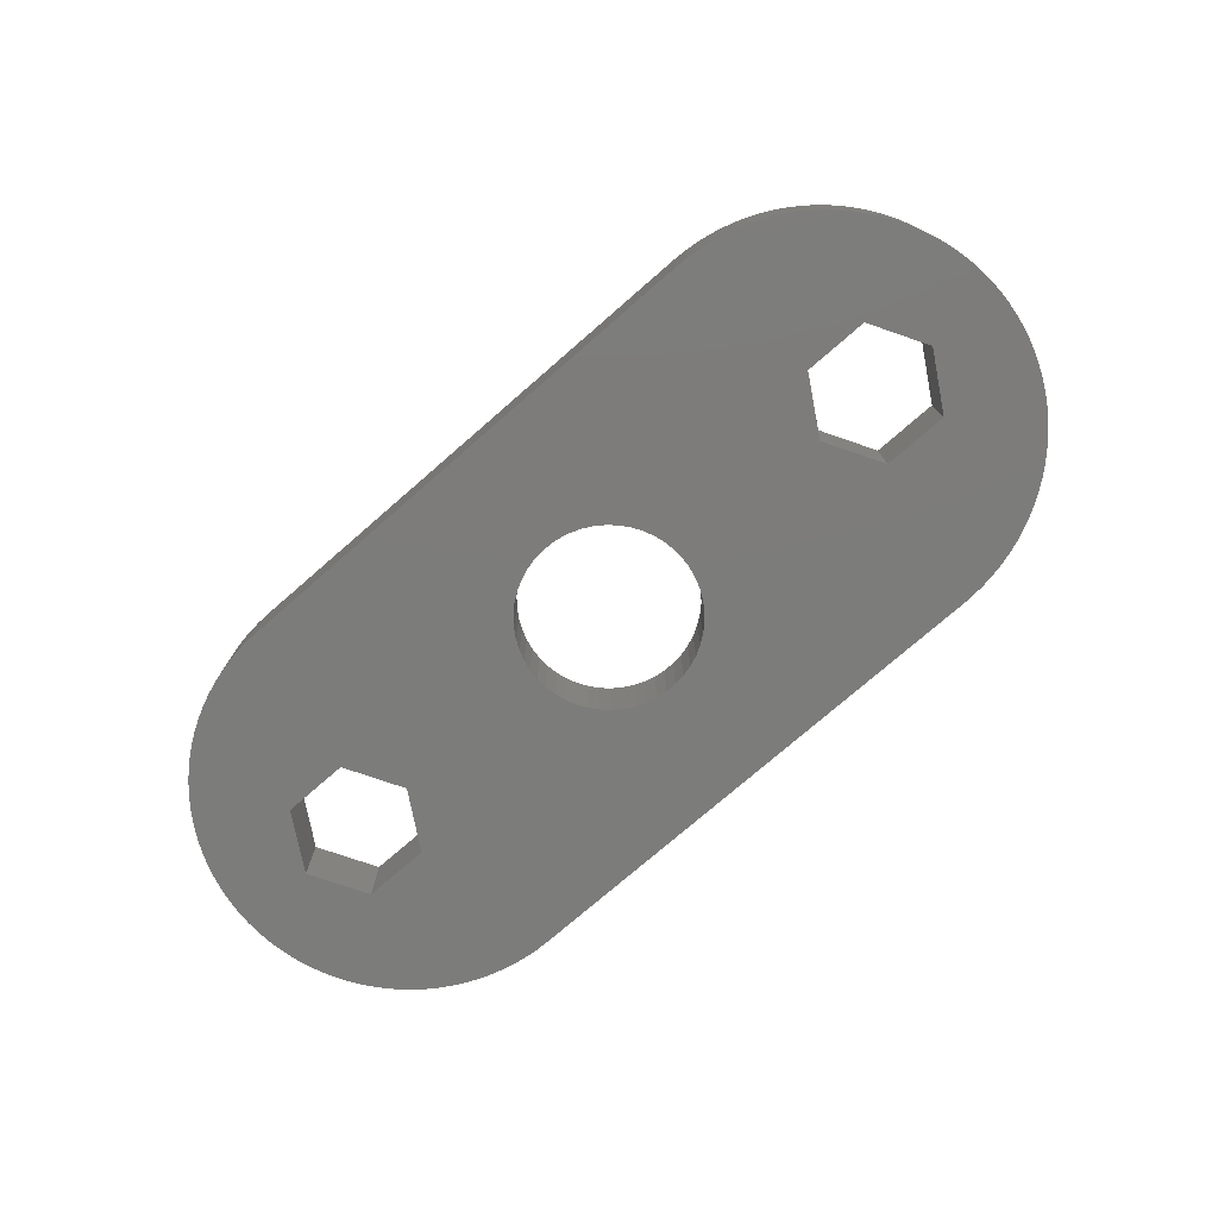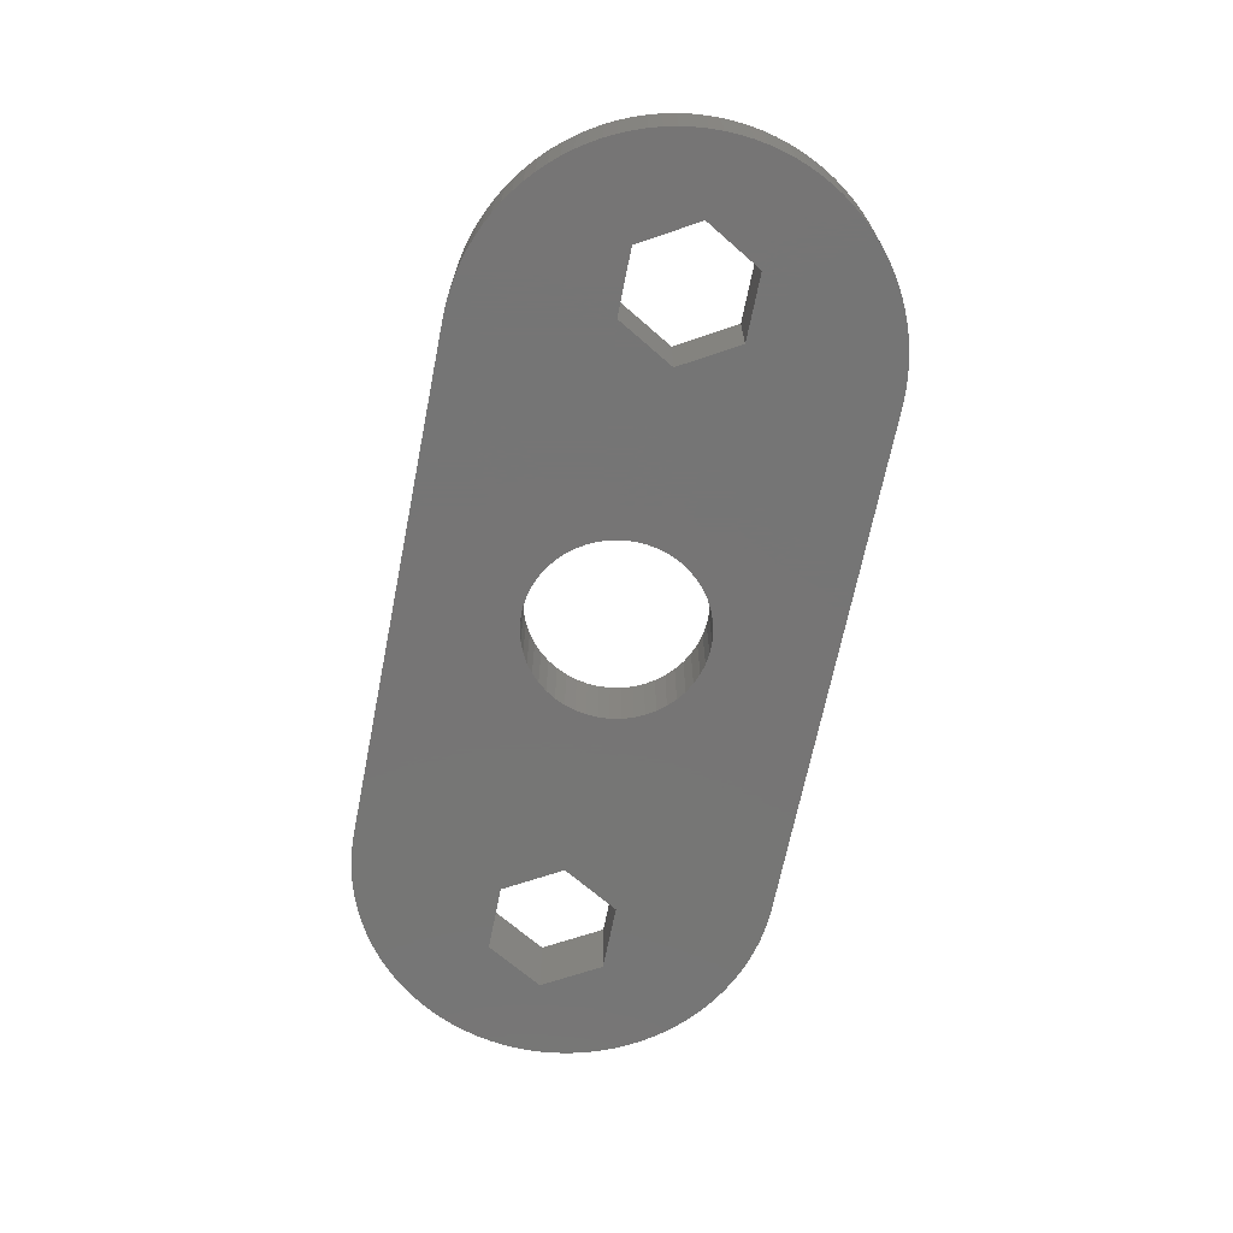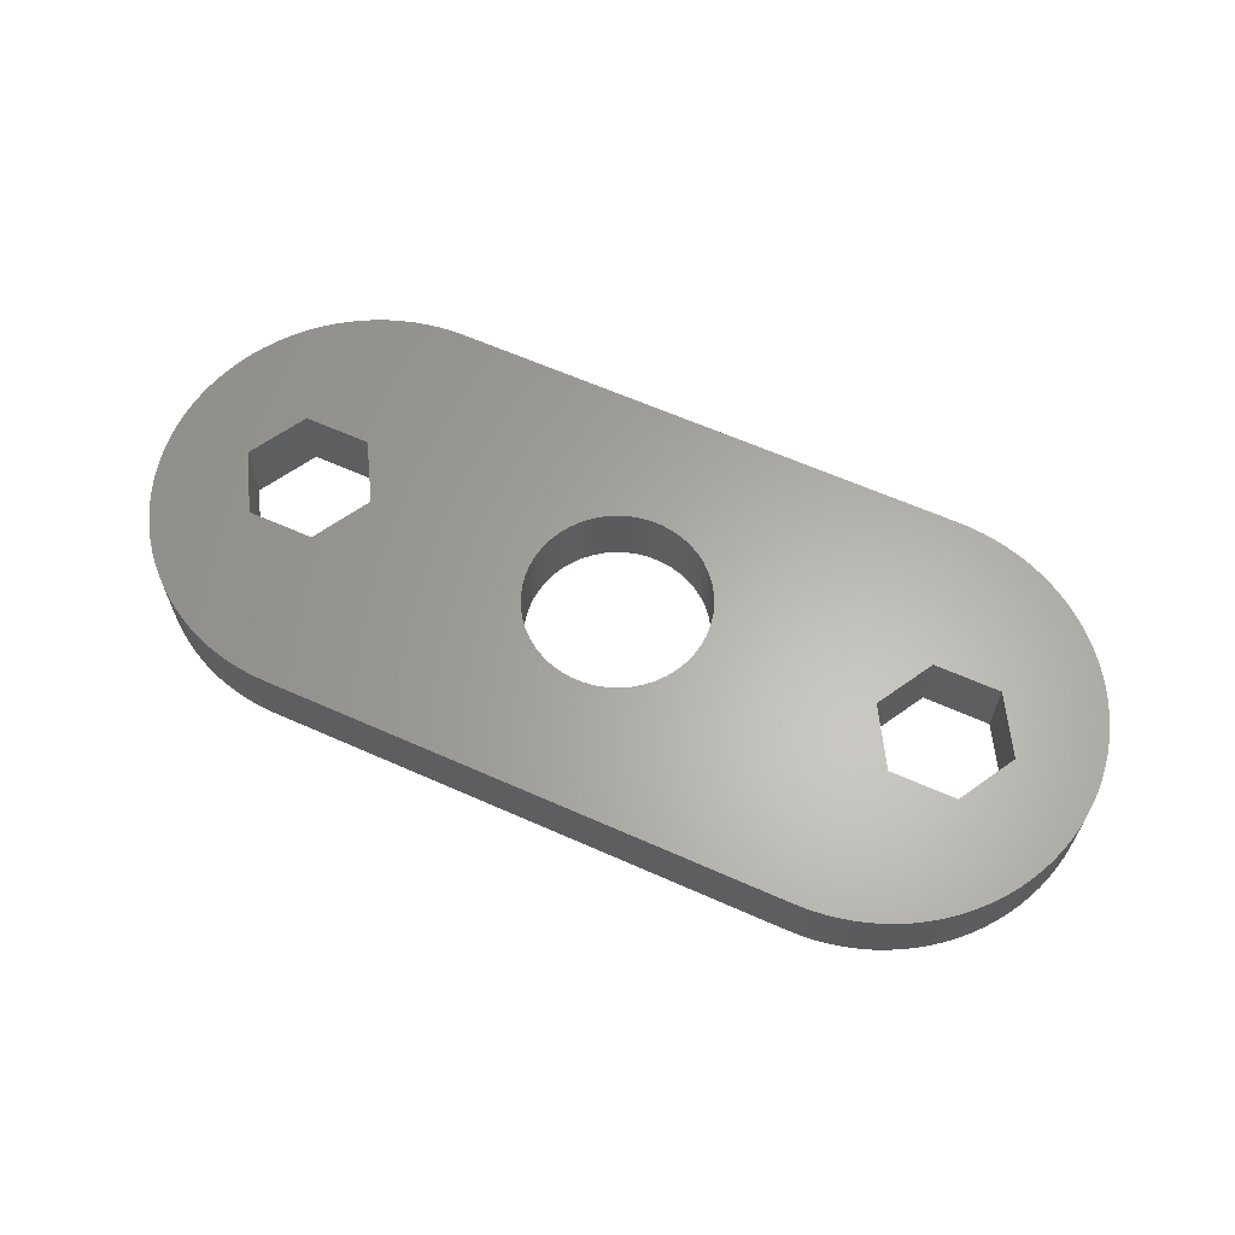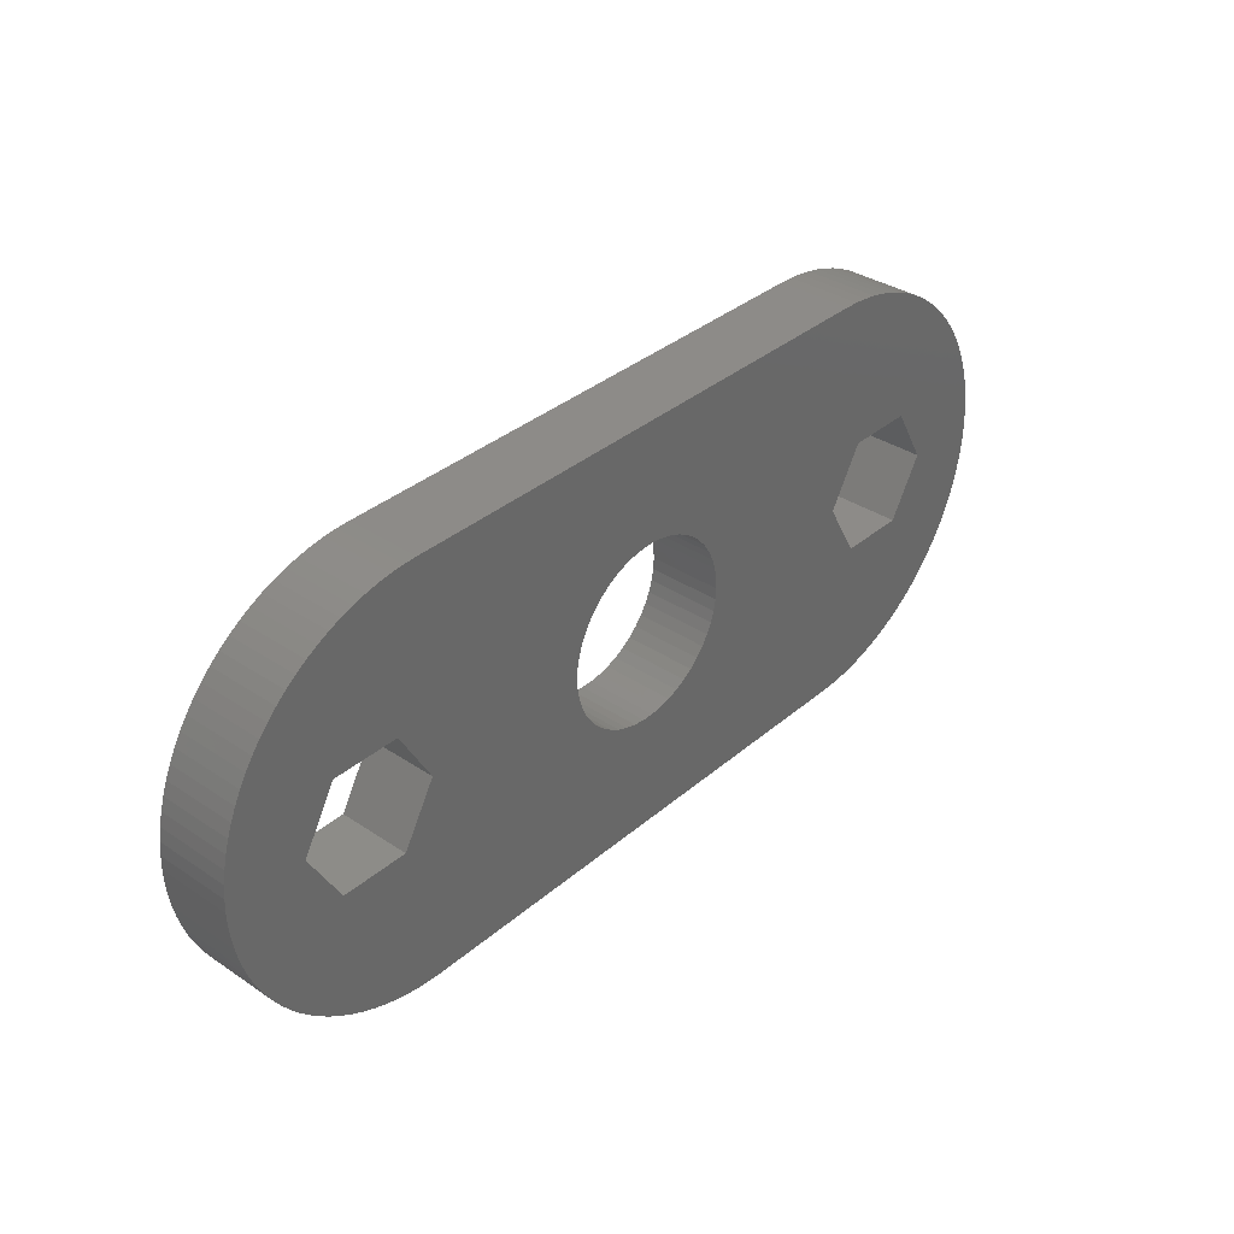
<metadata>
{"format":"stl","ext":"stl","renderer":"f3d","projection":"perspective","resolution":1024,"background":"white","views":[{"elev":-75.6,"azim":41.0,"up":"+Z"},{"elev":-67.9,"azim":78.7,"up":"+Z"},{"elev":63.1,"azim":-155.8,"up":"+Z"},{"elev":35.1,"azim":-48.4,"up":"+Y"}]}
</metadata>
<code>
# stl→obj: 328 verts, 664 faces
v 13 0 2
v 12.99 0.3623 0
v 12.99 0.3623 2
v 13 0 0
v 7.592 5.759 0
v 7.23 5.77 2
v 7.592 5.759 2
v 7.23 5.77 0
v 11.44 3.95 0
v 11.18 4.206 2
v 11.44 3.95 2
v 11.18 4.206 0
v 12.59 2.124 2
v 12.45 2.457 0
v 12.45 2.457 2
v 12.59 2.124 0
v 9.687 5.221 0
v 9.354 5.365 2
v 9.687 5.221 2
v 9.354 5.365 0
v 10.62 4.668 0
v 10.32 4.872 2
v 10.62 4.668 2
v 10.32 4.872 0
v 10.85 0 0
v 12.99 -0.3623 0
v 12.95 -0.7232 0
v 12.9 -1.081 0
v 12.95 0.7232 0
v 12.82 -1.435 0
v 12.9 1.081 0
v 12.72 -1.783 0
v 12.82 1.435 0
v 9.924 -1.6 0
v 12.59 -2.124 0
v 12.72 1.783 0
v 12.45 -2.457 0
v 9.924 1.6 0
v 12.29 -2.78 0
v 12.1 -3.092 0
v 11.9 -3.392 0
v 12.29 2.78 0
v 11.68 -3.678 0
v 12.1 3.092 0
v 11.44 -3.95 0
v 11.9 3.392 0
v 11.18 -4.206 0
v 11.68 3.678 0
v 10.91 -4.446 0
v 10.62 -4.668 0
v 10.32 -4.872 0
v 10.01 -5.056 0
v 8.076 -1.6 0
v 9.687 -5.221 0
v 9.354 -5.365 0
v 9.013 -5.488 0
v 8.665 -5.589 0
v 8.311 -5.668 0
v 7.953 -5.724 0
v 7.592 -5.759 0
v 7.23 -5.77 0
v 2.191 -1.204 0
v 2.324 -0.9203 0
v 7.152 0 0
v 2.48 -0.3133 0
v 2.5 0 0
v 2.421 -0.6217 0
v 2.023 -1.469 0
v 1.822 -1.711 0
v 1.594 -1.926 0
v 1.34 -2.111 0
v 1.064 -2.262 0
v 0.7725 -2.378 0
v 0.4685 -2.456 0
v 0.157 -2.495 0
v -0.157 -2.495 0
v -7.23 -5.77 0
v -0.4685 -2.456 0
v -0.7725 -2.378 0
v -2.48 -0.3133 0
v -7.152 0 0
v -2.5 0 0
v -2.421 -0.6217 0
v -2.324 -0.9203 0
v -8.076 -1.6 0
v -2.191 -1.204 0
v -2.023 -1.469 0
v -1.822 -1.711 0
v -1.594 -1.926 0
v -1.34 -2.111 0
v -1.064 -2.262 0
v -7.592 -5.759 0
v -7.953 -5.724 0
v -8.311 -5.668 0
v -8.665 -5.589 0
v -9.013 -5.488 0
v -9.354 -5.365 0
v -9.687 -5.221 0
v -10.01 -5.056 0
v -9.924 -1.6 0
v -10.32 -4.872 0
v -10.62 -4.668 0
v -10.91 -4.446 0
v -11.18 -4.206 0
v 10.91 4.446 0
v 10.01 5.056 0
v 8.076 1.6 0
v 9.013 5.488 0
v 8.665 5.589 0
v 8.311 5.668 0
v 7.953 5.724 0
v 2.324 0.9203 0
v 2.48 0.3133 0
v 2.421 0.6217 0
v 2.191 1.204 0
v 2.023 1.469 0
v 1.822 1.711 0
v 1.594 1.926 0
v 1.34 2.111 0
v 1.064 2.262 0
v 0.7725 2.378 0
v 0.4685 2.456 0
v 0.157 2.495 0
v -0.157 2.495 0
v -7.23 5.77 0
v -0.4685 2.456 0
v -0.7725 2.378 0
v -1.064 2.262 0
v -2.48 0.3133 0
v -2.421 0.6217 0
v -2.324 0.9203 0
v -8.076 1.6 0
v -2.191 1.204 0
v -2.023 1.469 0
v -1.822 1.711 0
v -1.594 1.926 0
v -1.34 2.111 0
v -7.592 5.759 0
v -7.953 5.724 0
v -8.311 5.668 0
v -8.665 5.589 0
v -9.013 5.488 0
v -9.354 5.365 0
v -9.687 5.221 0
v -10.01 5.056 0
v -9.924 1.6 0
v -10.32 4.872 0
v -10.62 4.668 0
v -12.72 1.783 0
v -10.85 0 0
v -10.91 4.446 0
v -11.44 -3.95 0
v -11.68 -3.678 0
v -11.18 4.206 0
v -11.9 -3.392 0
v -11.44 3.95 0
v -12.1 -3.092 0
v -11.68 3.678 0
v -12.29 -2.78 0
v -11.9 3.392 0
v -12.45 -2.457 0
v -12.1 3.092 0
v -12.59 -2.124 0
v -12.29 2.78 0
v -12.72 -1.783 0
v -12.45 2.457 0
v -12.59 2.124 0
v -12.82 -1.435 0
v -12.9 -1.081 0
v -12.82 1.435 0
v -12.95 -0.7232 0
v -12.9 1.081 0
v -12.99 -0.3623 0
v -12.95 0.7232 0
v -13 0 0
v -12.99 0.3623 0
v 12.95 0.7232 2
v 12.9 1.081 2
v 12.82 1.435 2
v 12.72 1.783 2
v 12.1 3.092 2
v 11.9 3.392 2
v 11.68 3.678 2
v 12.29 2.78 2
v 8.665 5.589 2
v 9.013 5.488 2
v 7.953 5.724 2
v 8.311 5.668 2
v 10.01 5.056 2
v 10.91 4.446 2
v 10.85 0 2
v 12.99 -0.3623 2
v 12.95 -0.7232 2
v 12.9 -1.081 2
v 12.82 -1.435 2
v 9.924 1.6 2
v 12.72 -1.783 2
v 9.924 -1.6 2
v 12.59 -2.124 2
v 12.45 -2.457 2
v 12.29 -2.78 2
v 12.1 -3.092 2
v 11.9 -3.392 2
v 11.68 -3.678 2
v 11.44 -3.95 2
v 11.18 -4.206 2
v 8.076 1.6 2
v 2.191 1.204 2
v 2.324 0.9203 2
v 7.152 0 2
v 2.48 0.3133 2
v 2.5 0 2
v 2.421 0.6217 2
v 2.023 1.469 2
v 1.822 1.711 2
v 1.594 1.926 2
v 1.34 2.111 2
v 1.064 2.262 2
v 0.7725 2.378 2
v 0.4685 2.456 2
v 0.157 2.495 2
v -0.157 2.495 2
v -7.23 5.77 2
v -0.4685 2.456 2
v -0.7725 2.378 2
v -2.48 0.3133 2
v -7.152 0 2
v -2.5 0 2
v -2.421 0.6217 2
v -2.324 0.9203 2
v -8.076 1.6 2
v -2.191 1.204 2
v -2.023 1.469 2
v -1.822 1.711 2
v -1.594 1.926 2
v -1.34 2.111 2
v -1.064 2.262 2
v -7.592 5.759 2
v -7.953 5.724 2
v -8.311 5.668 2
v -8.665 5.589 2
v -9.013 5.488 2
v -9.354 5.365 2
v -9.687 5.221 2
v -10.01 5.056 2
v -9.924 1.6 2
v -10.32 4.872 2
v -10.62 4.668 2
v -10.91 4.446 2
v -11.18 4.206 2
v 10.91 -4.446 2
v 10.62 -4.668 2
v 10.32 -4.872 2
v 10.01 -5.056 2
v 8.076 -1.6 2
v 9.687 -5.221 2
v 9.354 -5.365 2
v 9.013 -5.488 2
v 8.665 -5.589 2
v 8.311 -5.668 2
v 7.953 -5.724 2
v 7.592 -5.759 2
v 7.23 -5.77 2
v 2.324 -0.9203 2
v 2.48 -0.3133 2
v 2.421 -0.6217 2
v 2.191 -1.204 2
v 2.023 -1.469 2
v 1.822 -1.711 2
v 1.594 -1.926 2
v 1.34 -2.111 2
v 1.064 -2.262 2
v 0.7725 -2.378 2
v 0.4685 -2.456 2
v 0.157 -2.495 2
v -0.157 -2.495 2
v -7.23 -5.77 2
v -0.4685 -2.456 2
v -0.7725 -2.378 2
v -1.064 -2.262 2
v -2.48 -0.3133 2
v -2.421 -0.6217 2
v -2.324 -0.9203 2
v -8.076 -1.6 2
v -2.191 -1.204 2
v -2.023 -1.469 2
v -1.822 -1.711 2
v -1.594 -1.926 2
v -1.34 -2.111 2
v -7.592 -5.759 2
v -7.953 -5.724 2
v -8.311 -5.668 2
v -8.665 -5.589 2
v -9.013 -5.488 2
v -9.354 -5.365 2
v -9.687 -5.221 2
v -10.01 -5.056 2
v -9.924 -1.6 2
v -10.32 -4.872 2
v -10.62 -4.668 2
v -12.72 -1.783 2
v -10.85 0 2
v -10.91 -4.446 2
v -11.44 3.95 2
v -11.68 3.678 2
v -11.18 -4.206 2
v -11.9 3.392 2
v -11.44 -3.95 2
v -12.1 3.092 2
v -11.68 -3.678 2
v -12.29 2.78 2
v -11.9 -3.392 2
v -12.45 2.457 2
v -12.1 -3.092 2
v -12.59 2.124 2
v -12.29 -2.78 2
v -12.72 1.783 2
v -12.45 -2.457 2
v -12.59 -2.124 2
v -12.82 1.435 2
v -12.9 1.081 2
v -12.82 -1.435 2
v -12.95 0.7232 2
v -12.9 -1.081 2
v -12.99 0.3623 2
v -12.95 -0.7232 2
v -13 0 2
v -12.99 -0.3623 2
f 1 2 3
f 2 1 4
f 5 6 7
f 6 5 8
f 9 10 11
f 10 9 12
f 13 14 15
f 14 13 16
f 17 18 19
f 18 17 20
f 21 22 23
f 22 21 24
f 25 4 26
f 25 26 27
f 4 25 2
f 25 27 28
f 2 25 29
f 25 28 30
f 29 25 31
f 25 30 32
f 31 25 33
f 34 32 35
f 33 25 36
f 34 35 37
f 38 36 25
f 34 37 39
f 36 38 16
f 34 39 40
f 16 38 14
f 34 40 41
f 14 38 42
f 34 41 43
f 42 38 44
f 34 43 45
f 44 38 46
f 34 45 47
f 46 38 48
f 34 47 49
f 48 38 9
f 9 38 12
f 34 49 50
f 34 50 51
f 34 51 52
f 32 34 25
f 53 52 54
f 53 54 55
f 53 55 56
f 53 56 57
f 53 57 58
f 52 53 34
f 59 53 58
f 60 53 59
f 61 53 60
f 62 53 61
f 63 53 62
f 64 65 66
f 64 67 65
f 64 63 67
f 53 63 64
f 61 68 62
f 61 69 68
f 61 70 69
f 61 71 70
f 61 72 71
f 61 73 72
f 61 74 73
f 61 75 74
f 61 76 75
f 77 76 61
f 76 77 78
f 78 77 79
f 80 81 82
f 83 81 80
f 84 81 83
f 85 84 86
f 85 86 87
f 77 87 88
f 77 88 89
f 77 89 90
f 77 90 91
f 79 77 91
f 87 77 85
f 85 77 92
f 85 92 93
f 84 85 81
f 94 85 93
f 95 85 94
f 96 85 95
f 97 85 96
f 98 85 97
f 99 85 98
f 85 99 100
f 101 100 99
f 102 100 101
f 103 100 102
f 104 100 103
f 12 38 105
f 105 38 21
f 21 38 24
f 24 38 106
f 107 106 38
f 106 107 17
f 17 107 20
f 20 107 108
f 108 107 109
f 109 107 110
f 107 111 110
f 107 5 111
f 107 8 5
f 112 107 64
f 113 64 66
f 114 64 113
f 112 64 114
f 107 112 115
f 107 115 8
f 116 8 115
f 117 8 116
f 118 8 117
f 119 8 118
f 120 8 119
f 121 8 120
f 122 8 121
f 123 8 122
f 124 8 123
f 125 124 126
f 125 126 127
f 125 127 128
f 81 129 82
f 81 130 129
f 81 131 130
f 132 131 81
f 131 132 133
f 133 132 134
f 125 134 132
f 134 125 135
f 135 125 136
f 136 125 137
f 124 125 8
f 137 125 128
f 125 132 138
f 138 132 139
f 132 140 139
f 132 141 140
f 132 142 141
f 132 143 142
f 132 144 143
f 145 132 146
f 132 145 144
f 146 147 145
f 146 148 147
f 149 146 150
f 146 151 148
f 152 100 104
f 153 100 152
f 146 154 151
f 155 100 153
f 146 156 154
f 157 100 155
f 146 158 156
f 159 100 157
f 146 160 158
f 161 100 159
f 146 162 160
f 163 100 161
f 146 164 162
f 165 100 163
f 146 166 164
f 100 165 150
f 146 167 166
f 168 150 165
f 146 149 167
f 169 150 168
f 150 170 149
f 171 150 169
f 150 172 170
f 173 150 171
f 150 174 172
f 175 150 173
f 150 176 174
f 150 175 176
f 177 31 178
f 31 177 29
f 3 29 177
f 29 3 2
f 179 36 180
f 36 179 33
f 181 46 182
f 46 181 44
f 183 9 11
f 9 183 48
f 15 42 184
f 42 15 14
f 108 185 186
f 185 108 109
f 20 186 18
f 186 20 108
f 110 187 188
f 187 110 111
f 106 19 189
f 19 106 17
f 12 190 10
f 190 12 105
f 191 1 3
f 191 3 177
f 1 191 192
f 191 177 178
f 192 191 193
f 191 178 179
f 193 191 194
f 191 179 180
f 194 191 195
f 196 180 13
f 195 191 197
f 196 13 15
f 198 197 191
f 196 15 184
f 197 198 199
f 196 184 181
f 199 198 200
f 196 181 182
f 200 198 201
f 196 182 183
f 201 198 202
f 196 183 11
f 202 198 203
f 196 11 10
f 203 198 204
f 196 10 190
f 204 198 205
f 205 198 206
f 196 190 23
f 196 23 22
f 196 22 189
f 180 196 191
f 207 189 19
f 207 19 18
f 207 18 186
f 207 186 185
f 207 185 188
f 189 207 196
f 187 207 188
f 7 207 187
f 6 207 7
f 208 207 6
f 209 207 208
f 210 211 212
f 210 213 211
f 210 209 213
f 207 209 210
f 6 214 208
f 6 215 214
f 6 216 215
f 6 217 216
f 6 218 217
f 6 219 218
f 6 220 219
f 6 221 220
f 6 222 221
f 223 222 6
f 222 223 224
f 224 223 225
f 226 227 228
f 229 227 226
f 230 227 229
f 231 230 232
f 231 232 233
f 223 233 234
f 223 234 235
f 223 235 236
f 223 236 237
f 225 223 237
f 233 223 231
f 231 223 238
f 231 238 239
f 230 231 227
f 240 231 239
f 241 231 240
f 242 231 241
f 243 231 242
f 244 231 243
f 245 231 244
f 231 245 246
f 247 246 245
f 248 246 247
f 249 246 248
f 250 246 249
f 206 198 251
f 251 198 252
f 252 198 253
f 253 198 254
f 255 254 198
f 254 255 256
f 256 255 257
f 257 255 258
f 258 255 259
f 259 255 260
f 255 261 260
f 255 262 261
f 255 263 262
f 264 255 210
f 265 210 212
f 266 210 265
f 264 210 266
f 255 264 267
f 255 267 263
f 268 263 267
f 269 263 268
f 270 263 269
f 271 263 270
f 272 263 271
f 273 263 272
f 274 263 273
f 275 263 274
f 276 263 275
f 277 276 278
f 277 278 279
f 277 279 280
f 227 281 228
f 227 282 281
f 227 283 282
f 284 283 227
f 283 284 285
f 285 284 286
f 277 286 284
f 286 277 287
f 287 277 288
f 288 277 289
f 276 277 263
f 289 277 280
f 277 284 290
f 290 284 291
f 284 292 291
f 284 293 292
f 284 294 293
f 284 295 294
f 284 296 295
f 297 284 298
f 284 297 296
f 298 299 297
f 298 300 299
f 301 298 302
f 298 303 300
f 304 246 250
f 305 246 304
f 298 306 303
f 307 246 305
f 298 308 306
f 309 246 307
f 298 310 308
f 311 246 309
f 298 312 310
f 313 246 311
f 298 314 312
f 315 246 313
f 298 316 314
f 317 246 315
f 298 318 316
f 246 317 302
f 298 319 318
f 320 302 317
f 298 301 319
f 321 302 320
f 302 322 301
f 323 302 321
f 302 324 322
f 325 302 323
f 302 326 324
f 327 302 325
f 302 328 326
f 302 327 328
f 47 205 206
f 205 47 45
f 52 253 254
f 253 52 51
f 55 256 257
f 256 55 54
f 203 40 202
f 40 203 41
f 199 32 197
f 32 199 35
f 201 37 200
f 37 201 39
f 178 33 179
f 33 178 31
f 109 188 185
f 188 109 110
f 111 7 187
f 7 111 5
f 24 189 22
f 189 24 106
f 192 4 1
f 4 192 26
f 61 262 263
f 262 61 60
f 59 260 261
f 260 59 58
f 58 259 260
f 259 58 57
f 56 257 258
f 257 56 55
f 57 258 259
f 258 57 56
f 50 251 252
f 251 50 49
f 51 252 253
f 252 51 50
f 49 206 251
f 206 49 47
f 54 254 256
f 254 54 52
f 205 43 204
f 43 205 45
f 204 41 203
f 41 204 43
f 200 35 199
f 35 200 37
f 197 30 195
f 30 197 32
f 180 16 13
f 16 180 36
f 182 48 183
f 48 182 46
f 184 44 181
f 44 184 42
f 105 23 190
f 23 105 21
f 193 26 192
f 26 193 27
f 60 261 262
f 261 60 59
f 202 39 201
f 39 202 40
f 195 28 194
f 28 195 30
f 194 27 193
f 27 194 28
f 175 325 176
f 325 175 327
f 92 277 290
f 277 92 77
f 154 304 250
f 304 154 156
f 142 243 242
f 243 142 143
f 167 313 166
f 313 167 315
f 139 240 239
f 240 139 140
f 152 310 153
f 310 152 308
f 171 328 173
f 328 171 326
f 170 317 149
f 317 170 320
f 160 305 158
f 305 160 307
f 158 304 156
f 304 158 305
f 164 309 162
f 309 164 311
f 149 315 167
f 315 149 317
f 144 245 244
f 245 144 145
f 143 244 243
f 244 143 144
f 141 242 241
f 242 141 142
f 138 239 238
f 239 138 139
f 103 300 303
f 300 103 102
f 97 294 295
f 294 97 96
f 94 291 292
f 291 94 93
f 157 316 159
f 316 157 314
f 163 301 165
f 301 163 319
f 173 327 175
f 327 173 328
f 162 307 160
f 307 162 309
f 166 311 164
f 311 166 313
f 172 320 170
f 320 172 321
f 176 323 174
f 323 176 325
f 145 247 245
f 247 145 147
f 148 249 248
f 249 148 151
f 151 250 249
f 250 151 154
f 125 238 223
f 238 125 138
f 152 306 308
f 306 152 104
f 104 303 306
f 303 104 103
f 101 297 299
f 297 101 99
f 98 295 296
f 295 98 97
f 96 293 294
f 293 96 95
f 93 290 291
f 290 93 92
f 161 319 163
f 319 161 318
f 155 314 157
f 314 155 312
f 168 324 169
f 324 168 322
f 169 326 171
f 326 169 324
f 174 321 172
f 321 174 323
f 147 248 247
f 248 147 148
f 140 241 240
f 241 140 141
f 102 299 300
f 299 102 101
f 99 296 297
f 296 99 98
f 95 292 293
f 292 95 94
f 159 318 161
f 318 159 316
f 153 312 155
f 312 153 310
f 165 322 168
f 322 165 301
f 77 263 277
f 263 77 61
f 8 223 6
f 223 8 125
f 81 231 132
f 231 81 227
f 302 146 246
f 146 302 150
f 146 231 246
f 231 146 132
f 298 150 302
f 150 298 100
f 85 298 284
f 298 85 100
f 85 227 81
f 227 85 284
f 25 196 38
f 196 25 191
f 210 107 207
f 107 210 64
f 107 196 207
f 196 107 38
f 34 191 25
f 191 34 198
f 34 255 198
f 255 34 53
f 255 64 210
f 64 255 53
f 66 211 113
f 211 66 212
f 228 129 226
f 129 228 82
f 124 221 222
f 221 124 123
f 118 215 216
f 215 118 117
f 135 235 234
f 235 135 136
f 128 225 237
f 225 128 127
f 69 268 68
f 268 69 269
f 112 208 115
f 208 112 209
f 121 218 219
f 218 121 120
f 122 219 220
f 219 122 121
f 119 216 217
f 216 119 118
f 230 133 232
f 133 230 131
f 232 134 233
f 134 232 133
f 226 130 229
f 130 226 129
f 136 236 235
f 236 136 137
f 126 222 224
f 222 126 124
f 78 279 278
f 279 78 79
f 74 275 274
f 275 74 75
f 114 209 112
f 209 114 213
f 113 213 114
f 213 113 211
f 116 215 117
f 215 116 214
f 115 214 116
f 214 115 208
f 123 220 221
f 220 123 122
f 120 217 218
f 217 120 119
f 233 135 234
f 135 233 134
f 127 224 225
f 224 127 126
f 65 212 66
f 212 65 265
f 62 264 63
f 264 62 267
f 68 267 62
f 267 68 268
f 76 278 276
f 278 76 78
f 285 84 283
f 84 285 86
f 281 82 228
f 82 281 80
f 283 83 282
f 83 283 84
f 72 273 272
f 273 72 73
f 73 274 273
f 274 73 74
f 229 131 230
f 131 229 130
f 137 237 236
f 237 137 128
f 63 266 67
f 266 63 264
f 67 265 65
f 265 67 266
f 79 280 279
f 280 79 91
f 282 80 281
f 80 282 83
f 69 270 269
f 270 69 70
f 71 272 271
f 272 71 72
f 75 276 275
f 276 75 76
f 89 287 288
f 287 89 88
f 287 87 286
f 87 287 88
f 286 86 285
f 86 286 87
f 70 271 270
f 271 70 71
f 91 289 280
f 289 91 90
f 90 288 289
f 288 90 89

</code>
